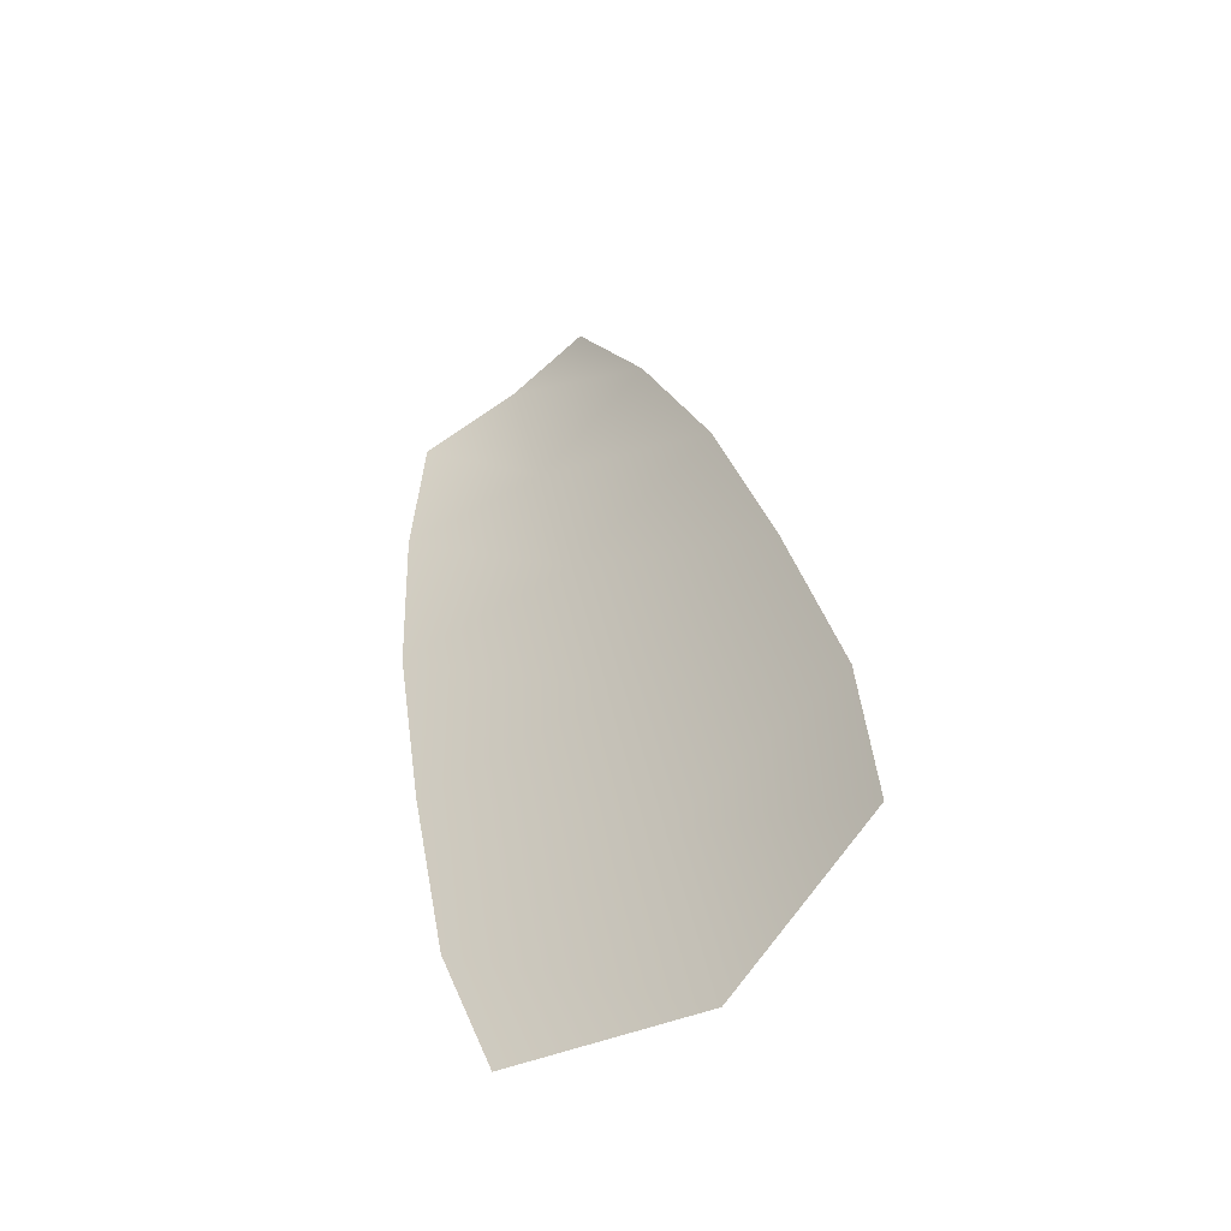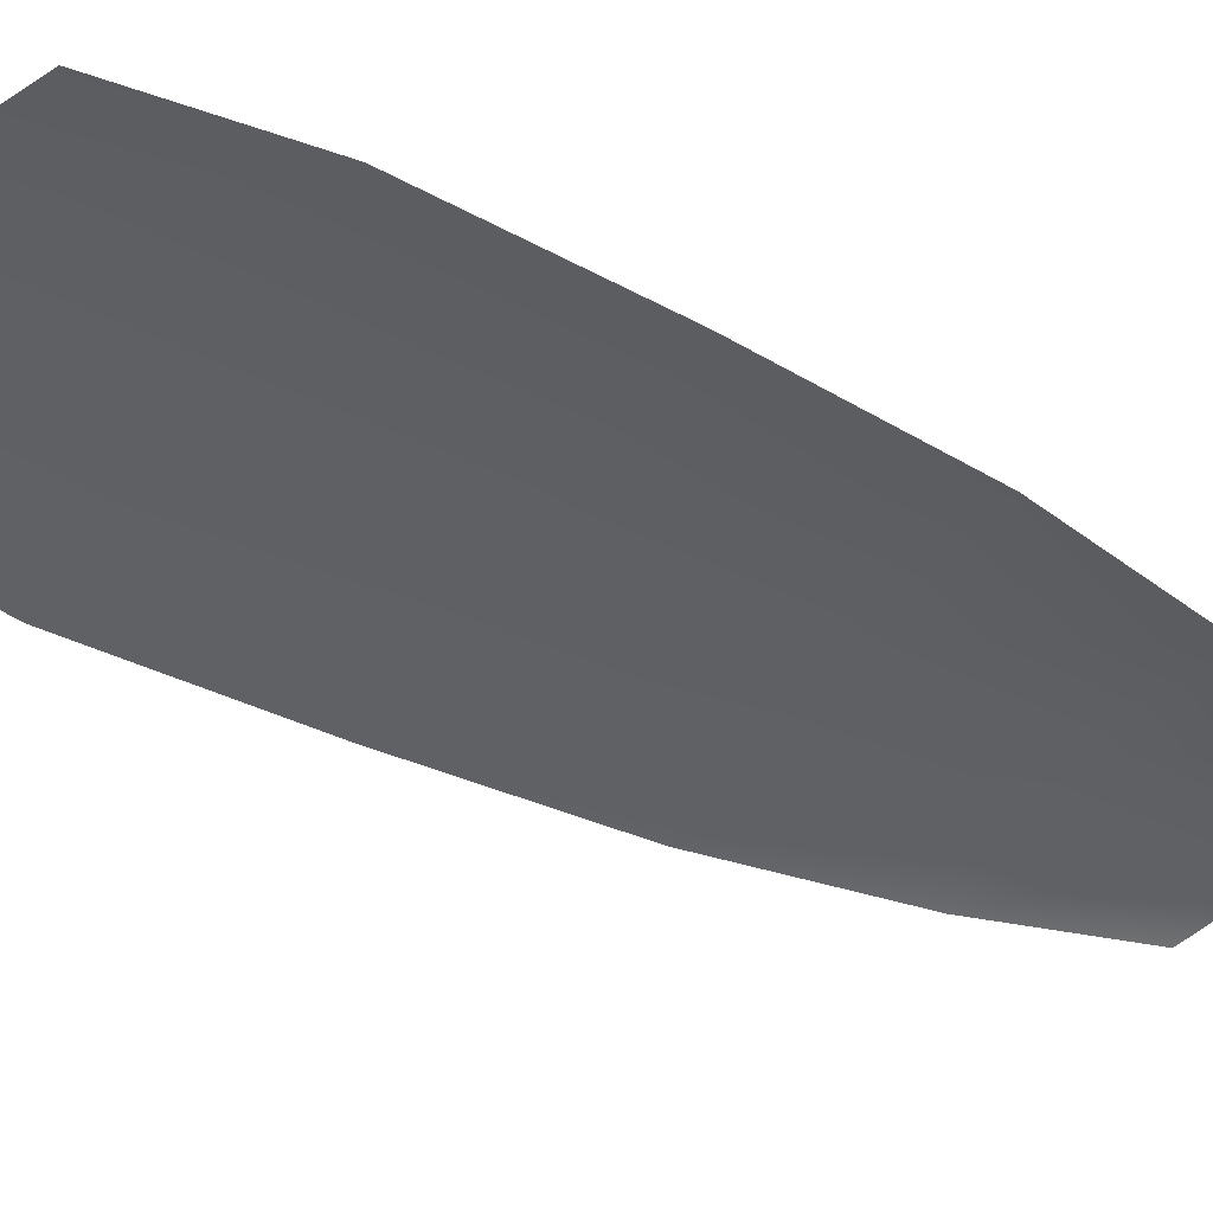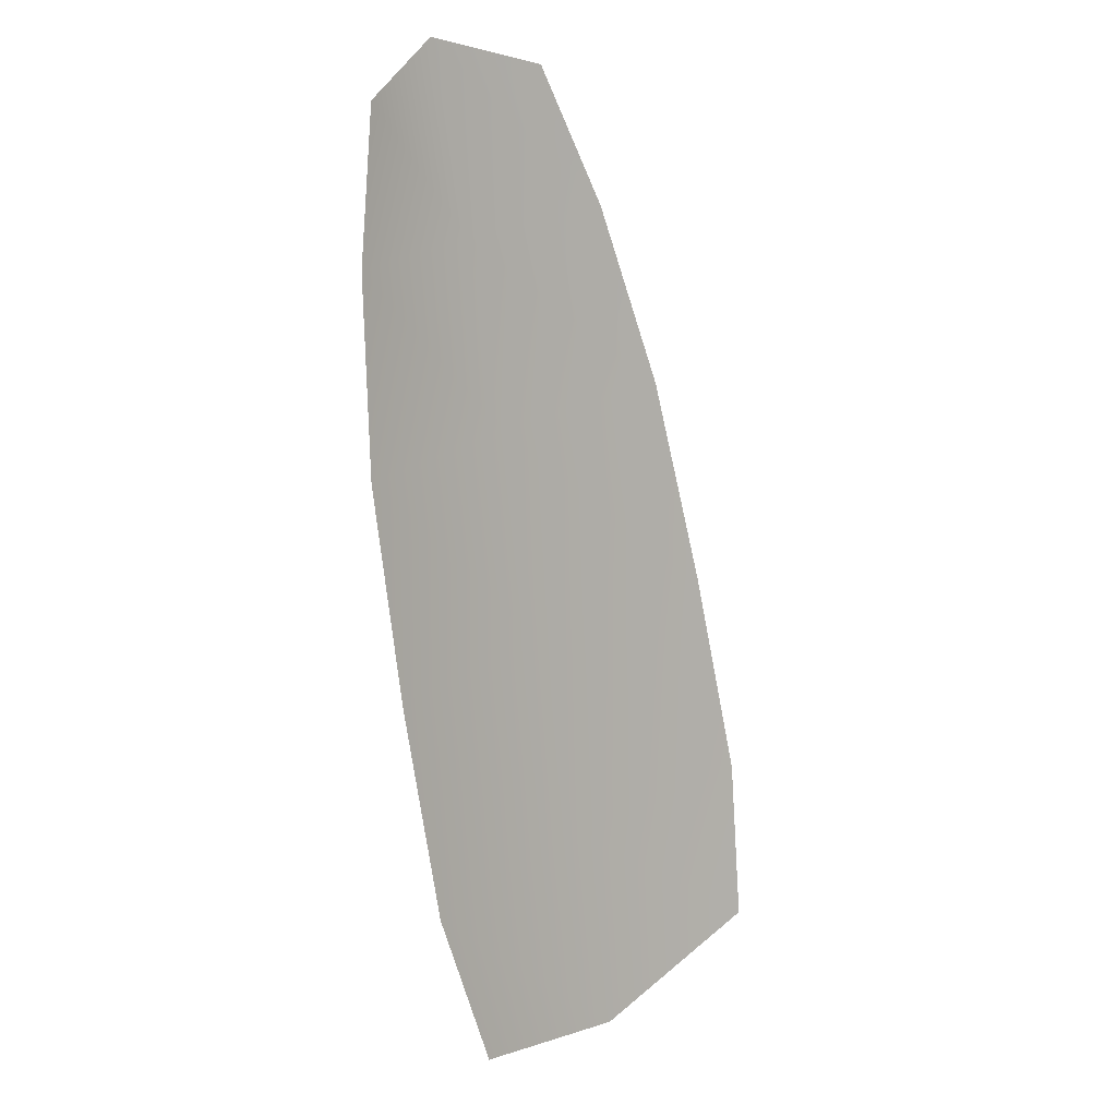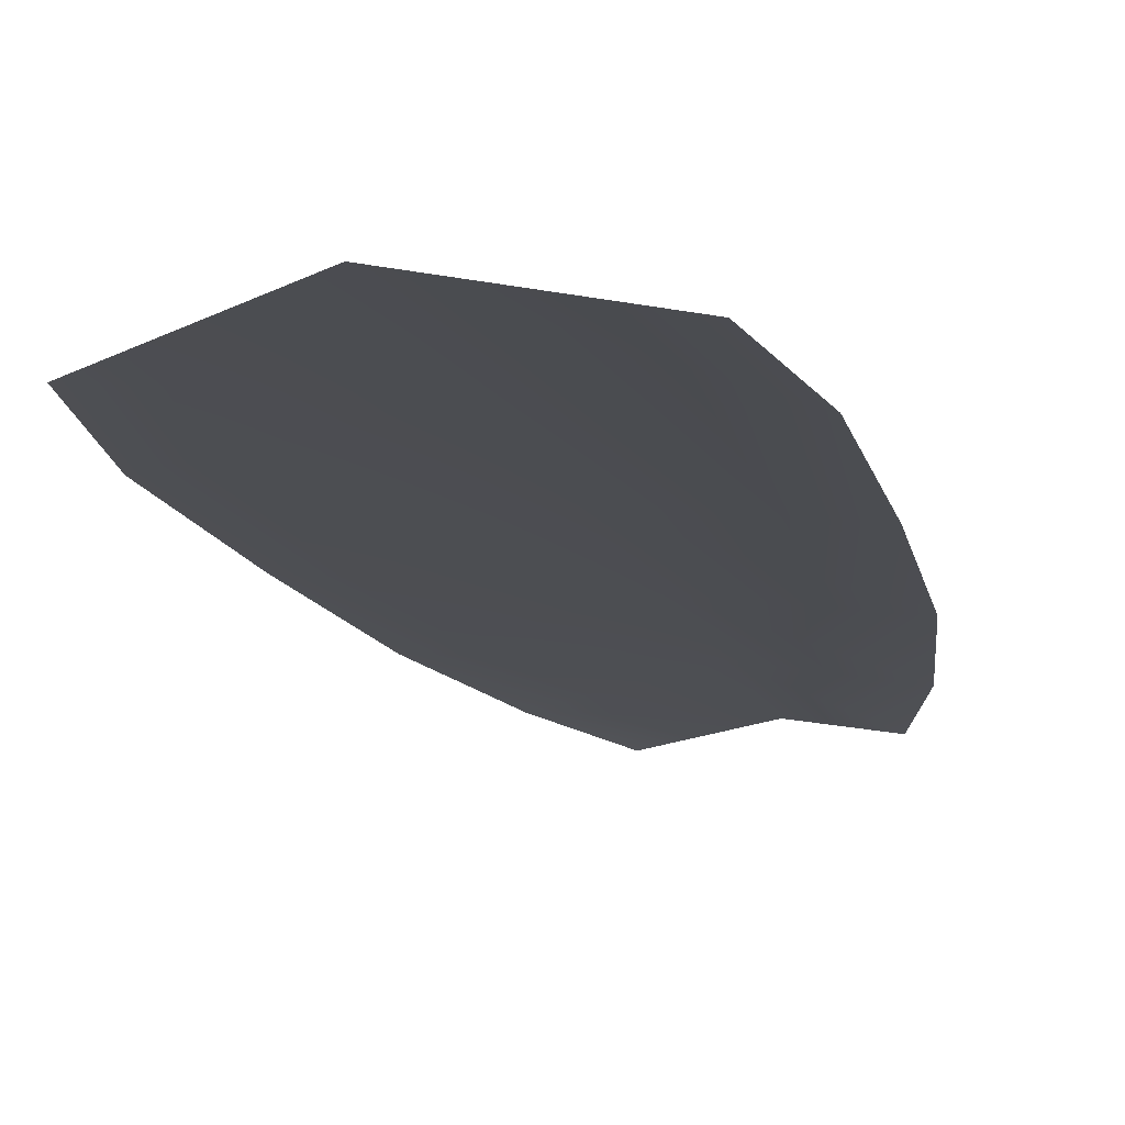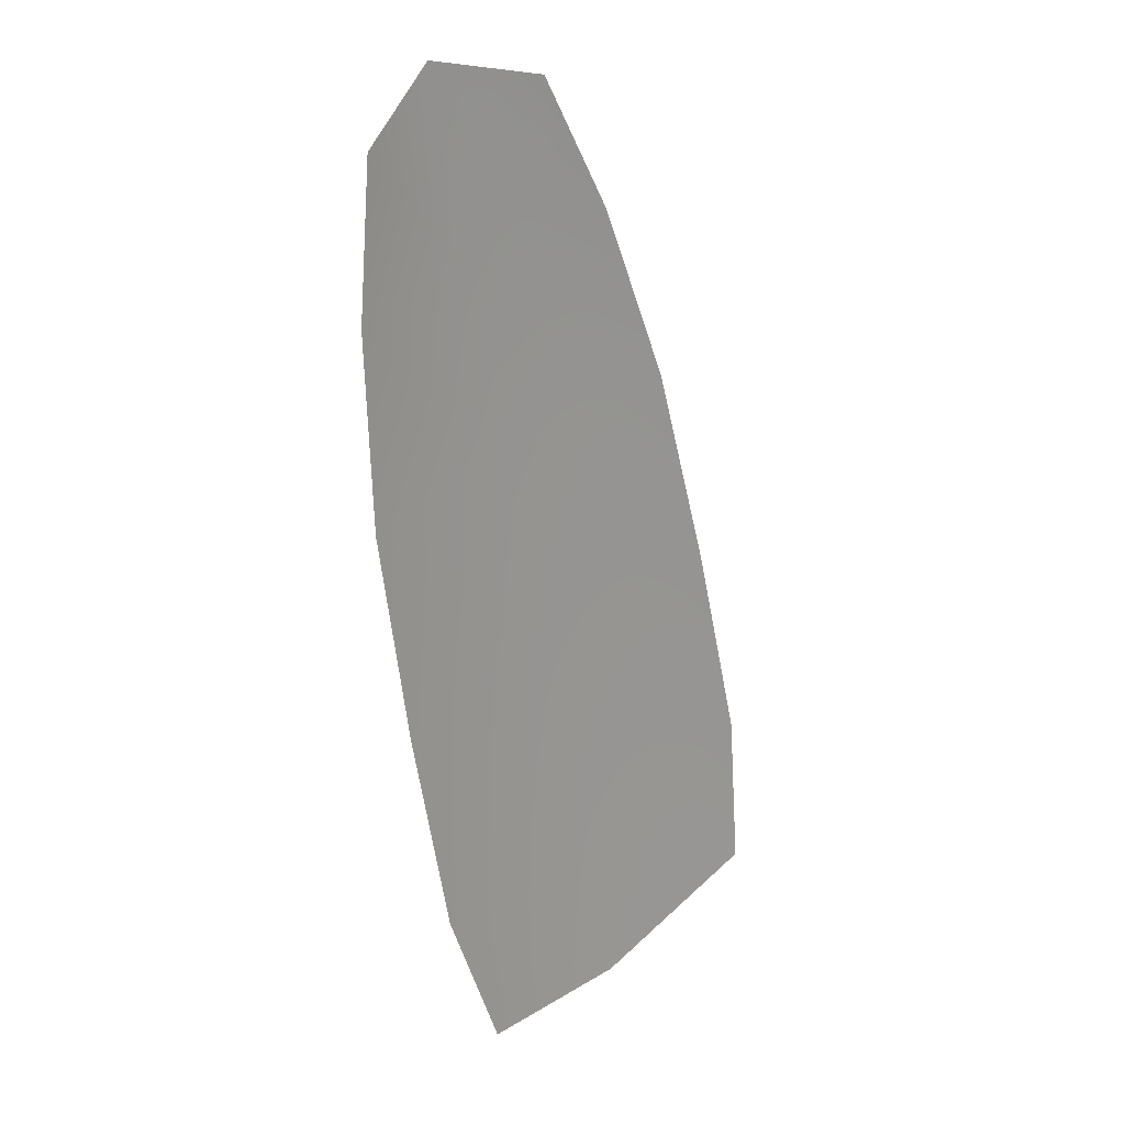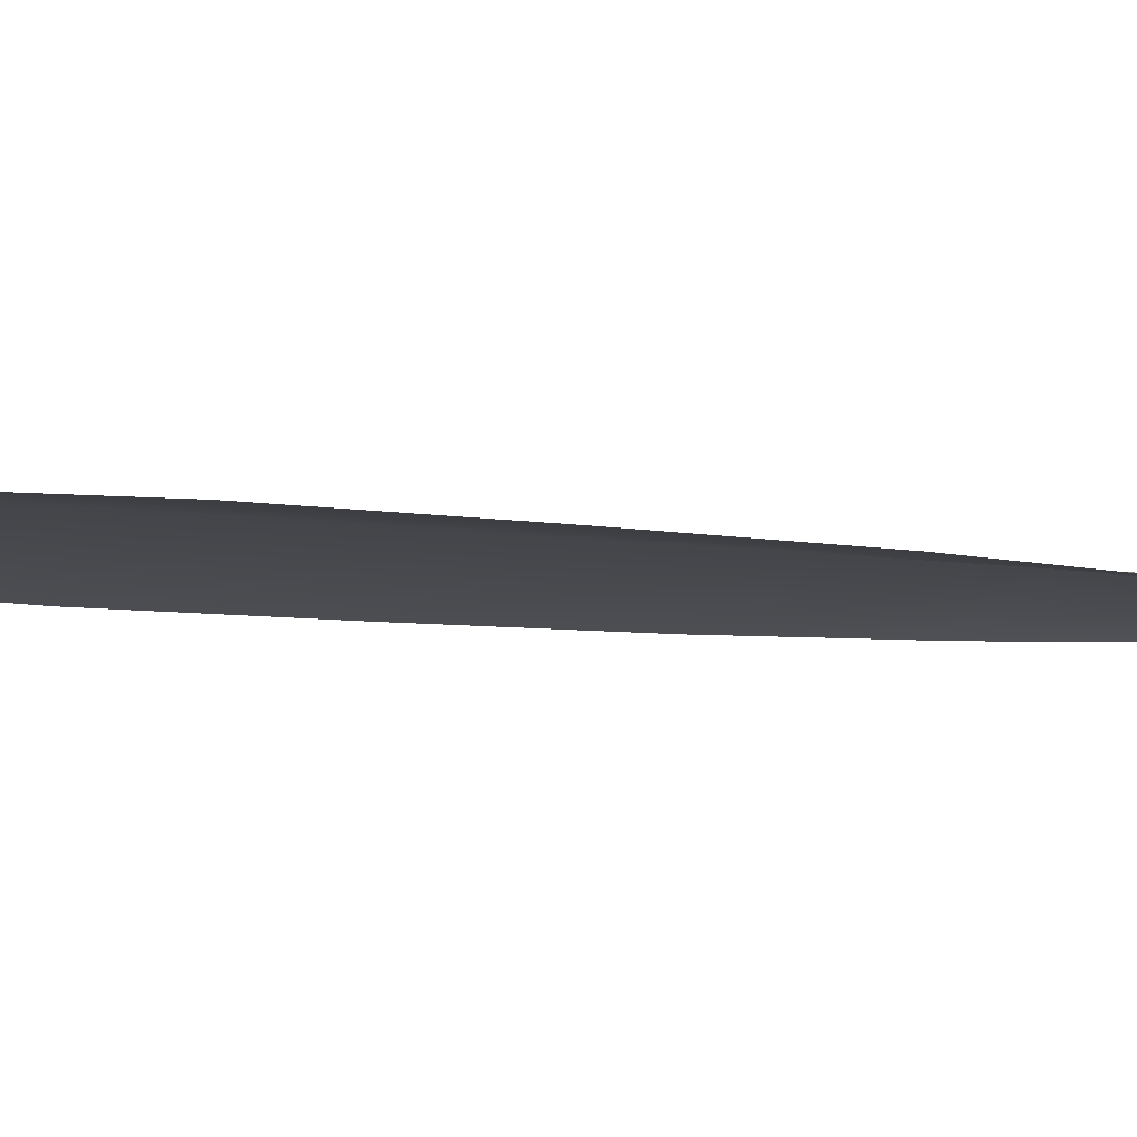
<metadata>
{"format":"obj","ext":"obj","renderer":"f3d","projection":"perspective","resolution":1024,"background":"white","views":[{"elev":-50.7,"azim":35.2,"up":"+Z"},{"elev":-42.7,"azim":-134.5,"up":"+Y"},{"elev":6.4,"azim":-41.8,"up":"+Z"},{"elev":-15.9,"azim":-177.4,"up":"+Y"},{"elev":19.9,"azim":-42.7,"up":"+Z"},{"elev":-9.1,"azim":-123.4,"up":"+Y"}]}
</metadata>
<code>
o feather_tail_secondary_006
v 0.01057 0.326 -0.2801
v -0.007363 0.326 -0.2842
v 0.000724 0.3286 -0.2784
v 0.01752 0.326 -0.2917
v 0.02433 0.326 -0.3073
v -0.007698 0.326 -0.3147
v -0.008476 0.326 -0.2977
v 0.00452 0.3286 -0.2947
v 0.008317 0.3286 -0.311
v 0.0359 0.326 -0.3584
v 0.03474 0.326 -0.3439
v 0.02992 0.326 -0.3255
v -0.004658 0.326 -0.3336
v -0.000845 0.326 -0.3522
v 0.004471 0.326 -0.3657
v 0.02126 0.3286 -0.3666
v 0.01695 0.3286 -0.3481
v 0.01263 0.3286 -0.3295
f 3 1 4 8
f 8 4 5 9
f 2 3 8 7
f 7 8 9 6
f 9 5 12 18
f 18 12 11 17
f 17 11 10 16
f 6 9 18 13
f 13 18 17 14
f 14 17 16 15

</code>
